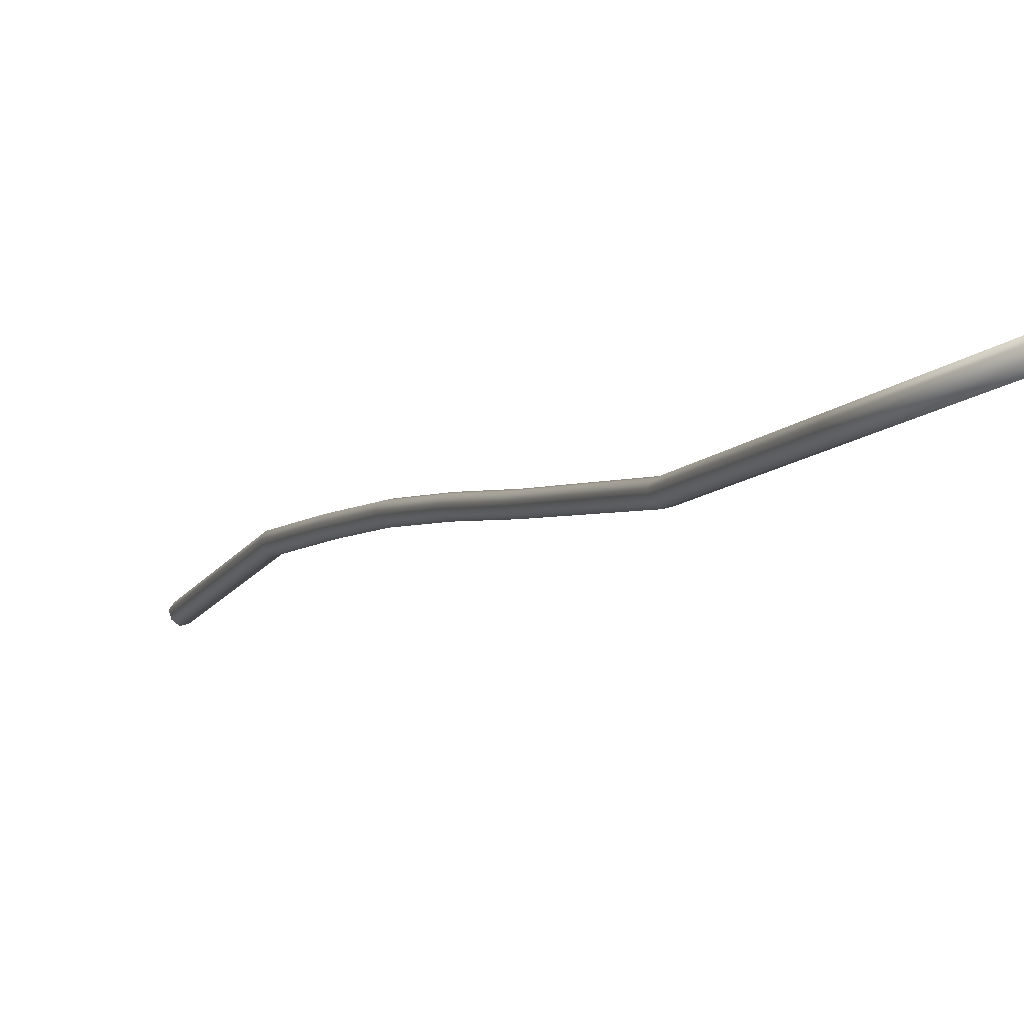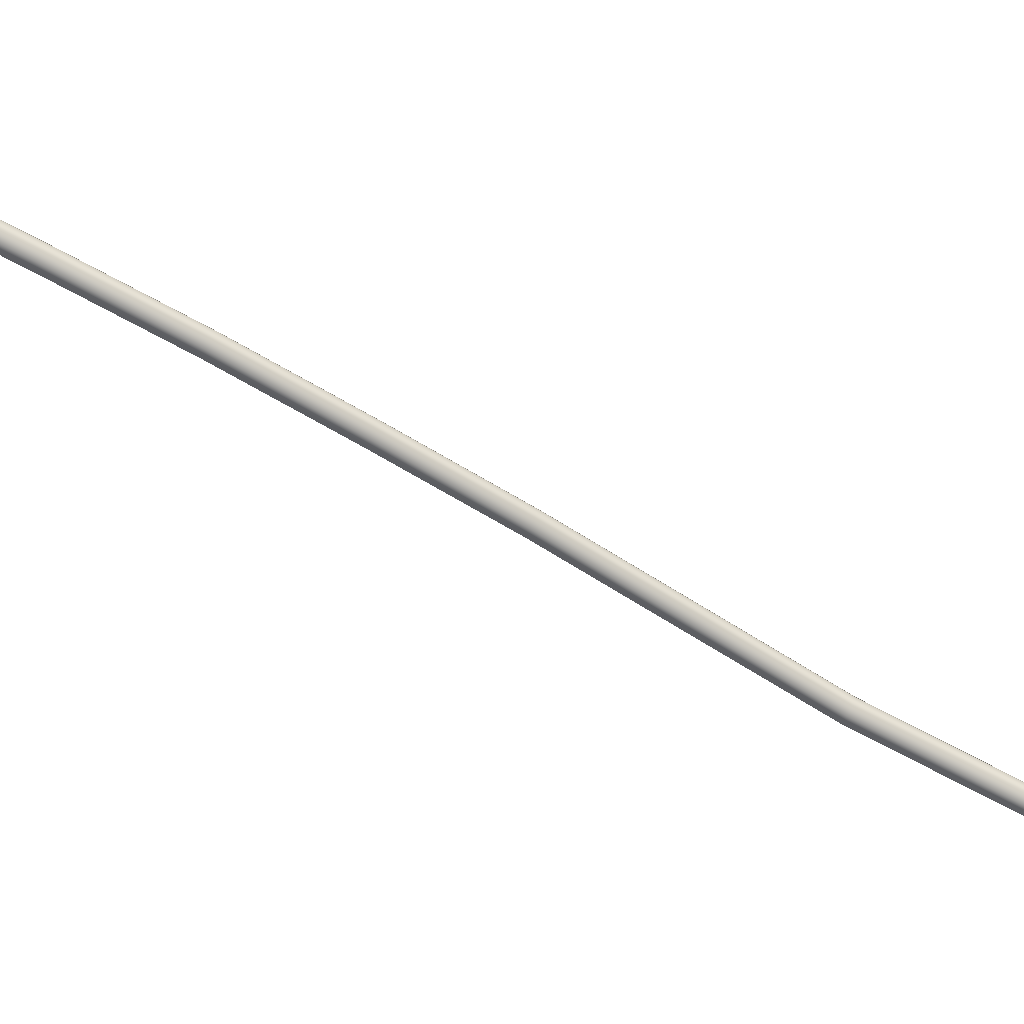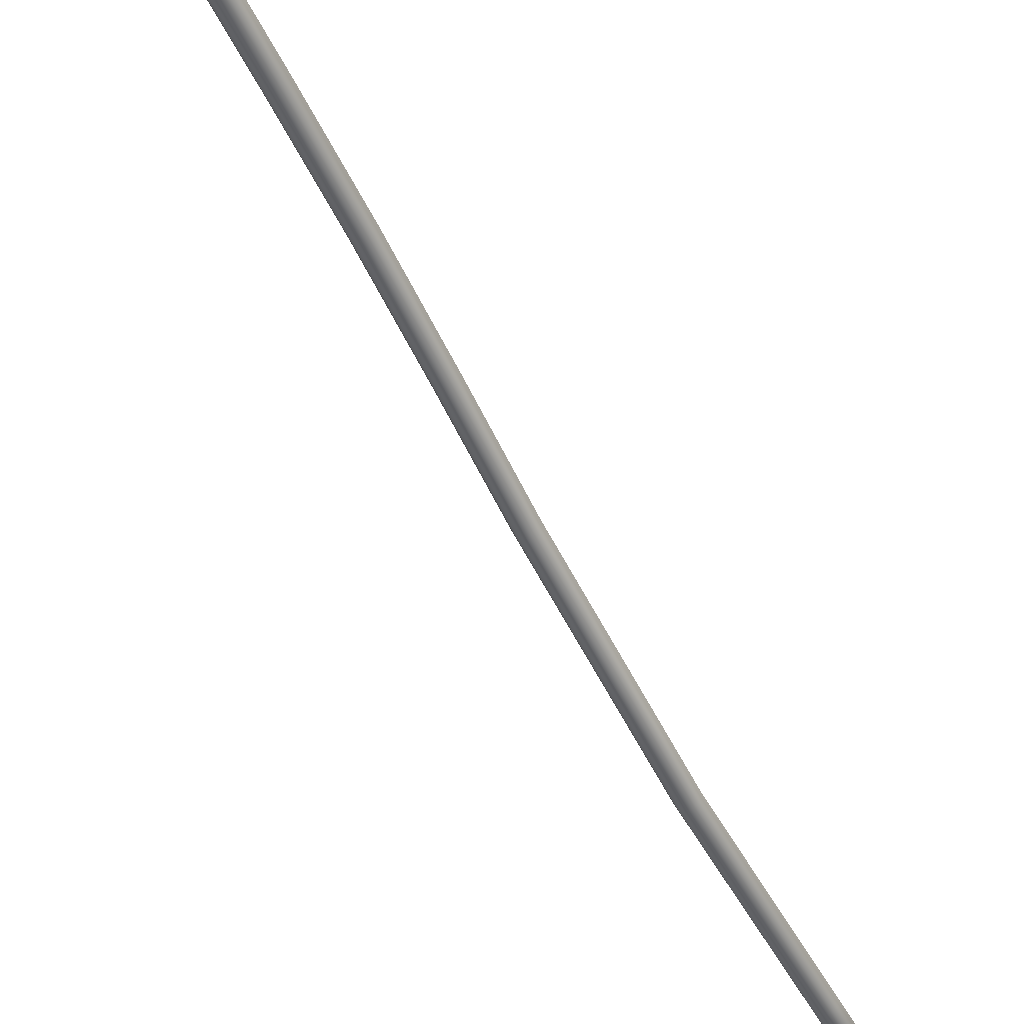
<metadata>
{"format":"obj","ext":"obj","renderer":"f3d","projection":"perspective","resolution":1024,"background":"white","views":[{"elev":-26.2,"azim":-6.5,"up":"+Z"},{"elev":67.5,"azim":-50.5,"up":"+Z"},{"elev":-31.1,"azim":-135.7,"up":"+Z"}]}
</metadata>
<code>
v -2.38 0.5331 -1.173
v -2.381 0.533 -1.174
v -2.38 0.5333 -1.175
v -2.379 0.5335 -1.175
v -2.379 0.5335 -1.173
v -2.379 0.5332 -1.172
v -2.38 0.5329 -1.172
v -2.381 0.5326 -1.172
v -2.382 0.5327 -1.173
v -2.403 0.6152 -1.146
v -2.404 0.6149 -1.145
v -2.399 0.598 -1.153
v -2.398 0.5984 -1.153
v -2.398 0.5986 -1.155
v -2.403 0.6154 -1.147
v -2.407 0.6322 -1.14
v -2.408 0.6321 -1.139
v -2.409 0.6318 -1.138
v -2.389 0.5658 -1.163
v -2.39 0.5654 -1.162
v -2.388 0.5661 -1.164
v -2.391 0.5652 -1.163
v -2.392 0.5652 -1.164
v -2.401 0.5978 -1.153
v -2.401 0.5978 -1.154
v -2.391 0.5655 -1.165
v -2.39 0.5659 -1.165
v -2.401 0.5981 -1.155
v -2.4 0.5984 -1.156
v -2.389 0.5661 -1.165
v -2.399 0.5986 -1.156
v -2.405 0.6147 -1.146
v -2.406 0.6146 -1.147
v -2.41 0.6316 -1.138
v -2.411 0.6315 -1.139
v -2.406 0.6148 -1.148
v -2.404 0.6151 -1.149
v -2.41 0.6316 -1.141
v -2.409 0.6318 -1.141
v -2.403 0.6154 -1.148
v -2.408 0.6321 -1.141
v -2.423 0.6811 -1.118
v -2.424 0.6808 -1.117
v -2.419 0.6644 -1.123
v -2.418 0.6647 -1.124
v -2.417 0.6648 -1.125
v -2.423 0.6813 -1.119
v -2.428 0.6979 -1.114
v -2.428 0.6976 -1.112
v -2.429 0.6972 -1.112
v -2.425 0.6806 -1.118
v -2.426 0.6805 -1.119
v -2.421 0.6641 -1.125
v -2.42 0.6642 -1.124
v -2.431 0.697 -1.112
v -2.431 0.697 -1.113
v -2.425 0.6807 -1.12
v -2.424 0.681 -1.121
v -2.419 0.6645 -1.127
v -2.42 0.6642 -1.126
v -2.431 0.6973 -1.114
v -2.43 0.6977 -1.115
v -2.423 0.6813 -1.12
v -2.418 0.6647 -1.126
v -2.429 0.6979 -1.115
v -2.433 0.7166 -1.108
v -2.434 0.7162 -1.108
v -2.432 0.7169 -1.109
v -2.437 0.7359 -1.105
v -2.437 0.7356 -1.104
v -2.438 0.7353 -1.104
v -2.435 0.716 -1.108
v -2.436 0.7161 -1.109
v -2.44 0.7351 -1.104
v -2.44 0.7351 -1.105
v -2.435 0.7164 -1.11
v -2.434 0.7167 -1.111
v -2.44 0.7354 -1.106
v -2.439 0.7358 -1.107
v -2.433 0.7169 -1.111
v -2.438 0.736 -1.106
v -2.413 0.6484 -1.131
v -2.414 0.6481 -1.13
v -2.412 0.6485 -1.132
v -2.415 0.6479 -1.131
v -2.416 0.6477 -1.132
v -2.415 0.6479 -1.133
v -2.414 0.6481 -1.134
v -2.413 0.6483 -1.133
f 1 2 3
f 1 3 4
f 1 4 5
f 1 5 6
f 1 6 7
f 1 7 8
f 1 8 9
f 1 9 2
f 10 11 12
f 10 12 13
f 10 13 14
f 10 14 15
f 10 15 16
f 10 16 17
f 10 17 18
f 10 18 11
f 19 20 7
f 19 7 6
f 19 6 5
f 19 5 21
f 19 21 14
f 19 14 13
f 19 13 12
f 19 12 20
f 22 23 9
f 22 9 8
f 22 8 7
f 22 7 20
f 22 20 12
f 22 12 24
f 22 24 25
f 22 25 23
f 26 27 3
f 26 3 2
f 26 2 9
f 26 9 23
f 26 23 25
f 26 25 28
f 26 28 29
f 26 29 27
f 30 21 5
f 30 5 4
f 30 4 3
f 30 3 27
f 30 27 29
f 30 29 31
f 30 31 14
f 30 14 21
f 32 33 25
f 32 25 24
f 32 24 12
f 32 12 11
f 32 11 18
f 32 18 34
f 32 34 35
f 32 35 33
f 36 37 29
f 36 29 28
f 36 28 25
f 36 25 33
f 36 33 35
f 36 35 38
f 36 38 39
f 36 39 37
f 40 15 14
f 40 14 31
f 40 31 29
f 40 29 37
f 40 37 39
f 40 39 41
f 40 41 16
f 40 16 15
f 42 43 44
f 42 44 45
f 42 45 46
f 42 46 47
f 42 47 48
f 42 48 49
f 42 49 50
f 42 50 43
f 51 52 53
f 51 53 54
f 51 54 44
f 51 44 43
f 51 43 50
f 51 50 55
f 51 55 56
f 51 56 52
f 57 58 59
f 57 59 60
f 57 60 53
f 57 53 52
f 57 52 56
f 57 56 61
f 57 61 62
f 57 62 58
f 63 47 46
f 63 46 64
f 63 64 59
f 63 59 58
f 63 58 62
f 63 62 65
f 63 65 48
f 63 48 47
f 66 67 50
f 66 50 49
f 66 49 48
f 66 48 68
f 66 68 69
f 66 69 70
f 66 70 71
f 66 71 67
f 72 73 56
f 72 56 55
f 72 55 50
f 72 50 67
f 72 67 71
f 72 71 74
f 72 74 75
f 72 75 73
f 76 77 62
f 76 62 61
f 76 61 56
f 76 56 73
f 76 73 75
f 76 75 78
f 76 78 79
f 76 79 77
f 80 68 48
f 80 48 65
f 80 65 62
f 80 62 77
f 80 77 79
f 80 79 81
f 80 81 69
f 80 69 68
f 82 83 18
f 82 18 17
f 82 17 16
f 82 16 84
f 82 84 46
f 82 46 45
f 82 45 44
f 82 44 83
f 85 86 35
f 85 35 34
f 85 34 18
f 85 18 83
f 85 83 44
f 85 44 54
f 85 54 53
f 85 53 86
f 87 88 39
f 87 39 38
f 87 38 35
f 87 35 86
f 87 86 53
f 87 53 60
f 87 60 59
f 87 59 88
f 89 84 16
f 89 16 41
f 89 41 39
f 89 39 88
f 89 88 59
f 89 59 64
f 89 64 46
f 89 46 84

</code>
